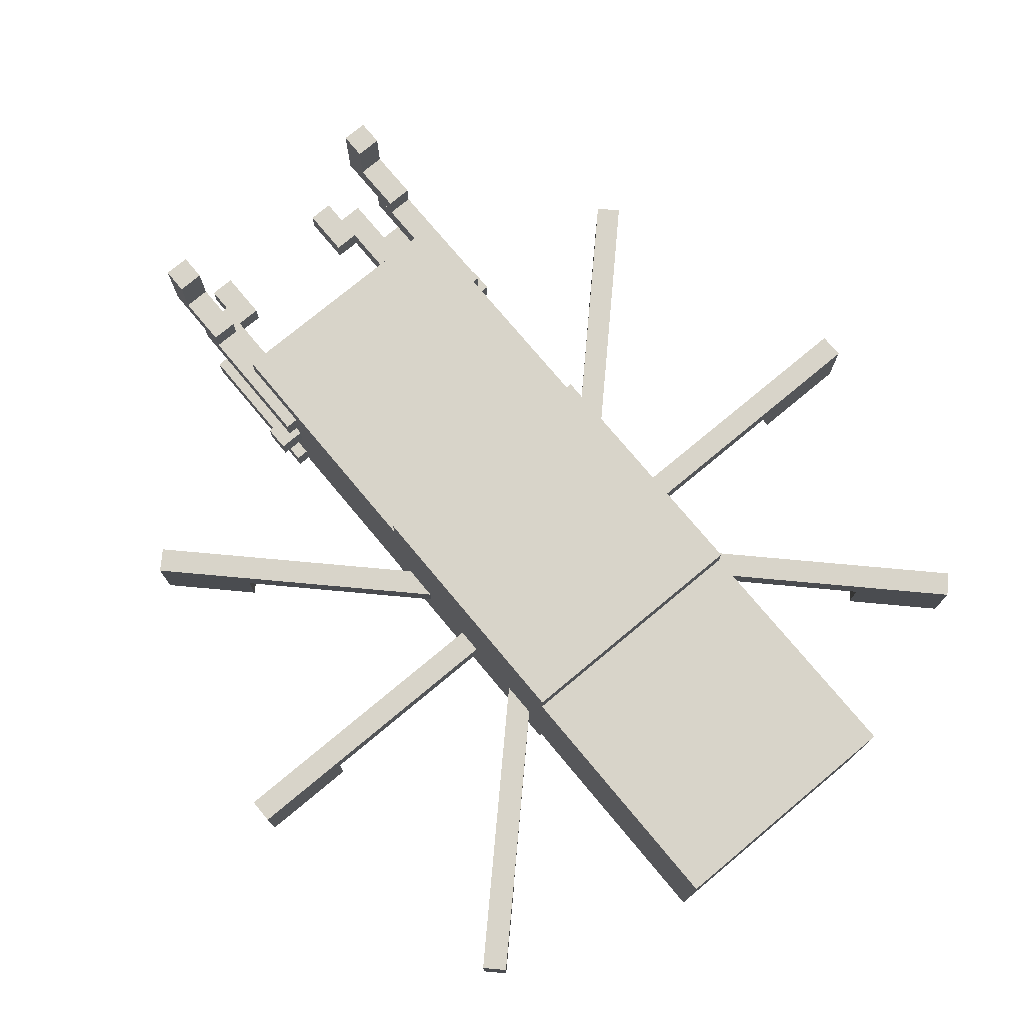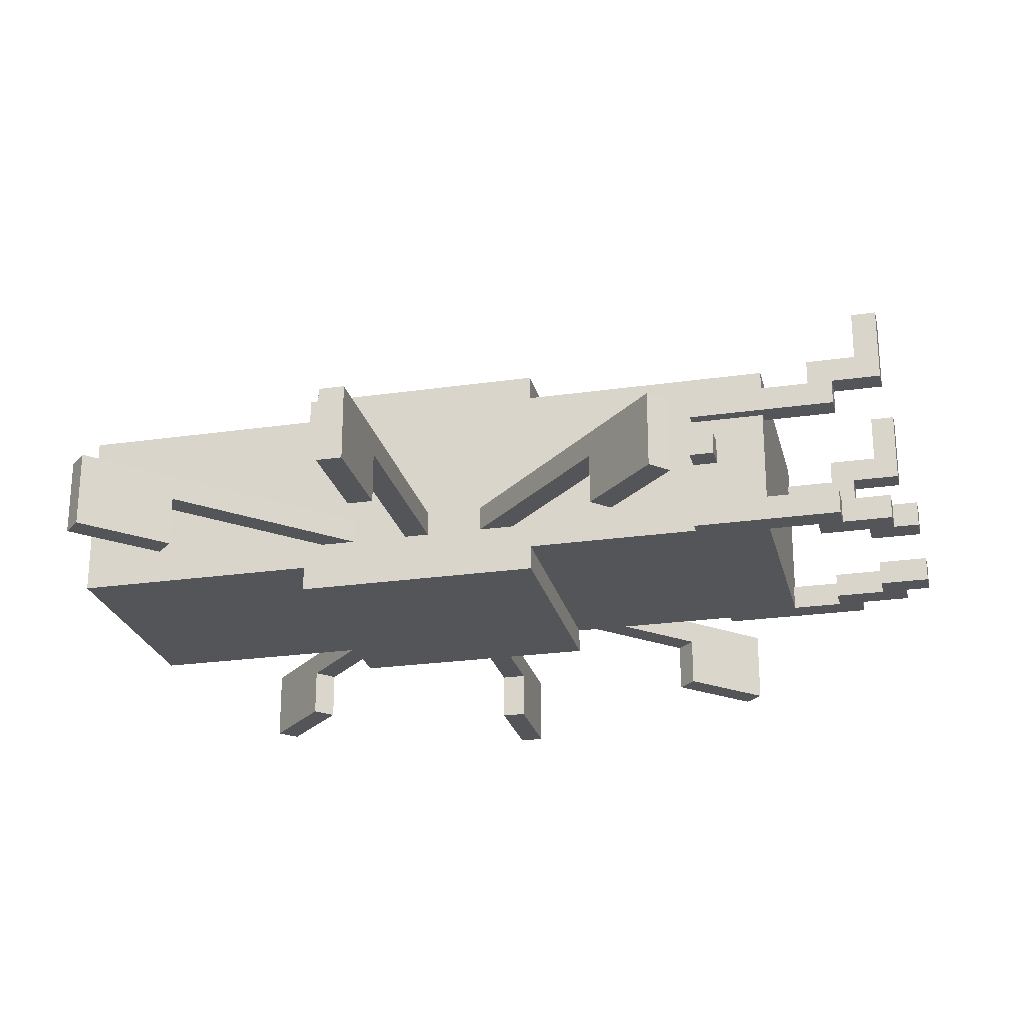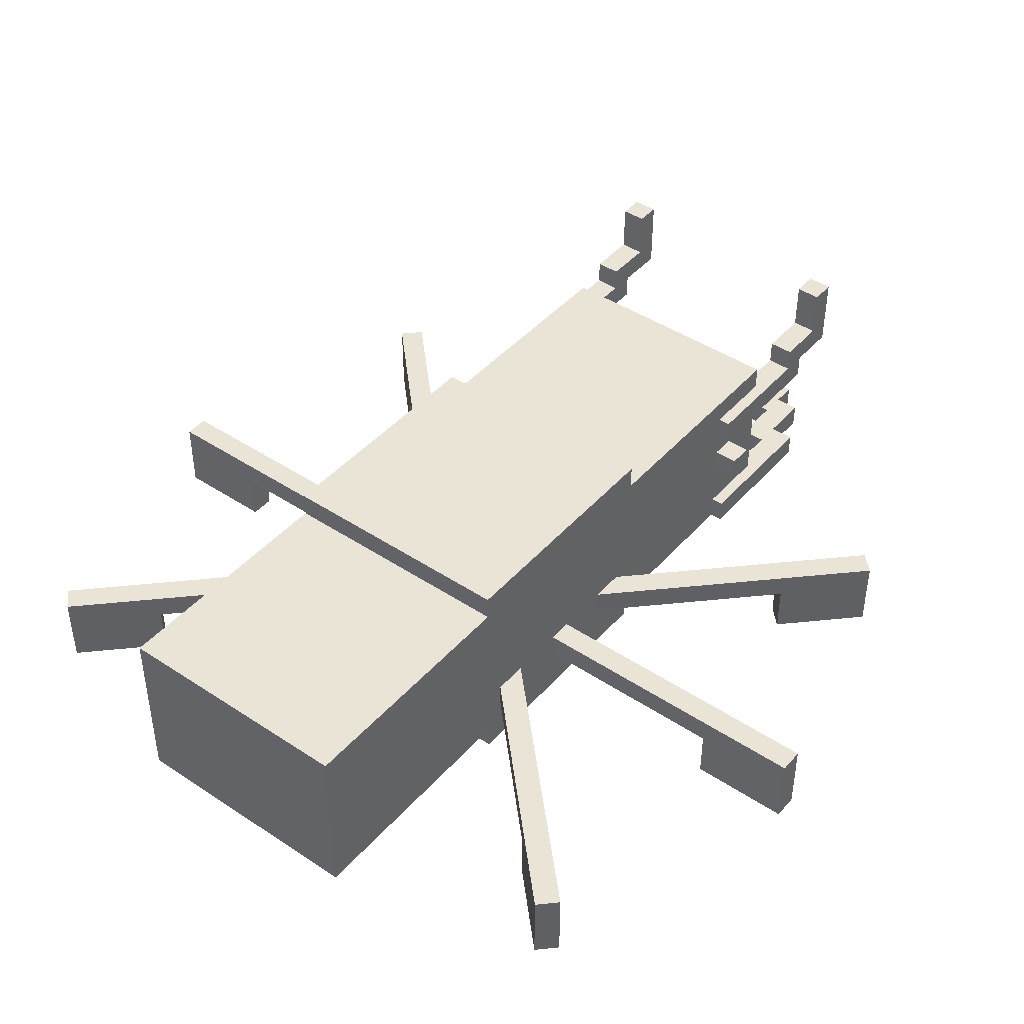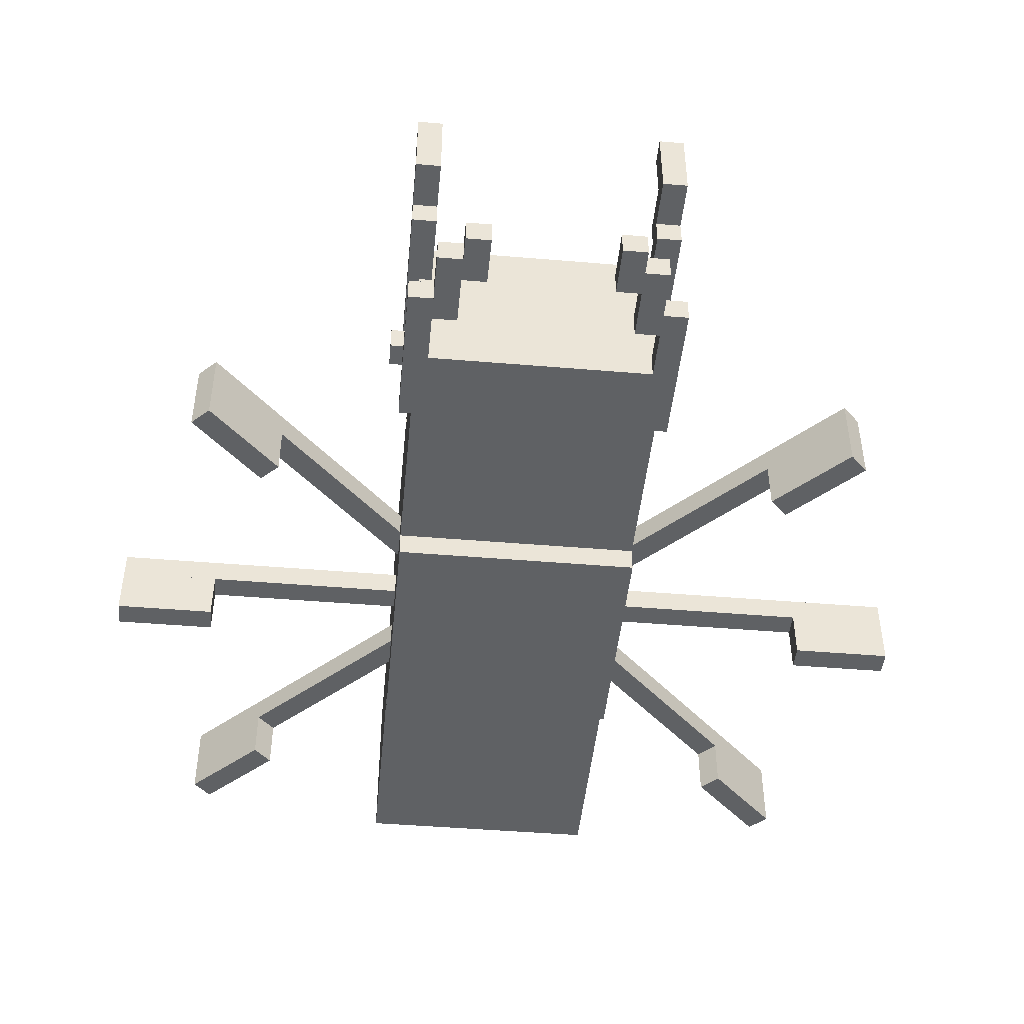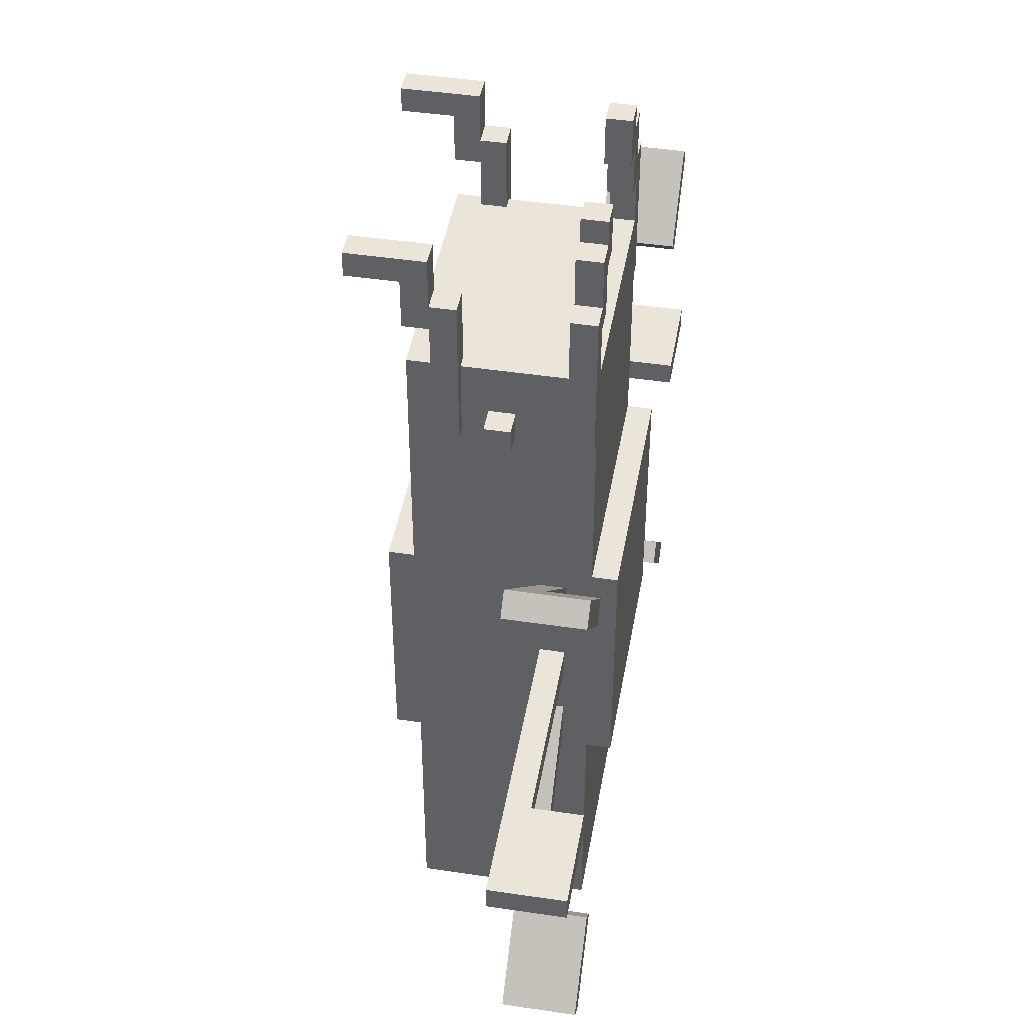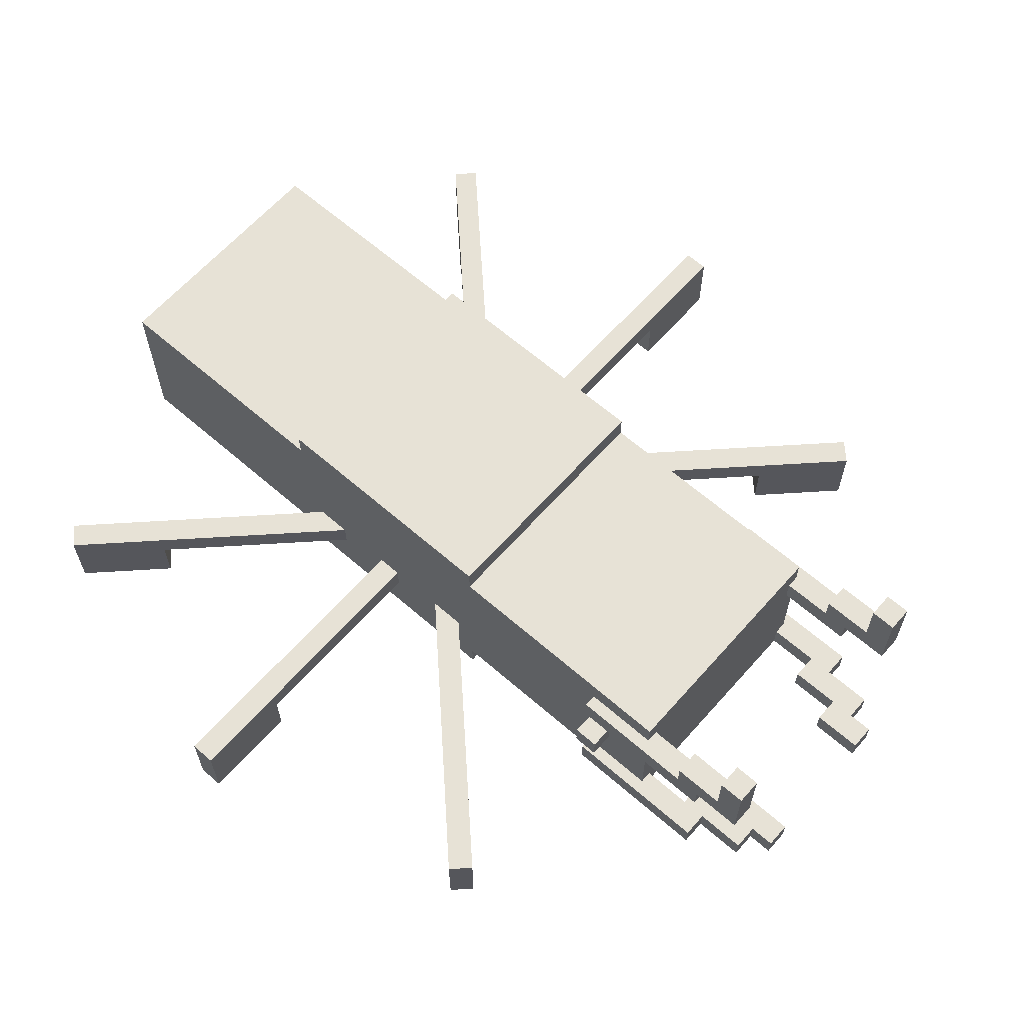
<metadata>
{"format":"obj","ext":"obj","renderer":"f3d","projection":"perspective","resolution":1024,"background":"white","views":[{"elev":75.3,"azim":140.2,"up":"+Y"},{"elev":-24.4,"azim":-76.6,"up":"+Y"},{"elev":43.6,"azim":-142.0,"up":"+Y"},{"elev":-46.0,"azim":-5.5,"up":"+Y"},{"elev":44.5,"azim":-80.1,"up":"+Z"},{"elev":63.3,"azim":-48.6,"up":"+Y"}]}
</metadata>
<code>
o mesh_ant.model
v 0.5 -0 -0.5
v -0.5 0 0.5
v -0.5 -0 -0.5
v 0.5 0 0.5
v 0.5 0.9 0.5
v 0.5 0.9 -0.5
v -0.5 0.9 0.5
v -0.5 0.9 -0.5
v 0.5 0.1 0.5
v -0.5 0.1 1.5
v -0.5 0.1 0.5
v 0.5 0.1 1.5
v 0.5 0.8 1.5
v 0.5 0.8 0.5
v -0.5 0.8 1.5
v -0.5 0.8 0.5
v 0.5 0.1 -1.5
v -0.5 0.1 -0.5
v -0.5 0.1 -1.5
v 0.5 0.1 -0.5
v 0.5 0.8 -0.5
v 0.5 0.8 -1.5
v -0.5 0.8 -0.5
v -0.5 0.8 -1.5
v 0.6 0.4 1.2
v 0.5 0.4 1.3
v 0.5 0.4 1.2
v 0.6 0.4 1.3
v 0.6 0.5 1.3
v 0.6 0.5 1.2
v 0.5 0.5 1.3
v 0.5 0.5 1.2
v -0.5 0.4 1.2
v -0.6 0.4 1.3
v -0.6 0.4 1.2
v -0.5 0.4 1.3
v -0.5 0.5 1.3
v -0.5 0.5 1.2
v -0.6 0.5 1.3
v -0.6 0.5 1.2
v 0.55 0.6 1.2
v 0.45 0.6 1.8
v 0.45 0.6 1.2
v 0.55 0.6 1.8
v 0.55 0.7 1.8
v 0.55 0.7 1.2
v 0.45 0.7 1.8
v 0.45 0.7 1.2
v -0.45 0.6 1.2
v -0.55 0.6 1.8
v -0.55 0.6 1.2
v -0.45 0.6 1.8
v -0.45 0.7 1.8
v -0.45 0.7 1.2
v -0.55 0.7 1.8
v -0.55 0.7 1.2
v 0.55 0.7 1.7
v 0.45 0.7 2
v 0.45 0.7 1.7
v 0.55 0.7 2
v 0.55 0.8 2
v 0.55 0.8 1.7
v 0.45 0.8 2
v 0.45 0.8 1.7
v -0.45 0.7 1.7
v -0.55 0.7 2
v -0.55 0.7 1.7
v -0.45 0.7 2
v -0.45 0.8 2
v -0.45 0.8 1.7
v -0.55 0.8 2
v -0.55 0.8 1.7
v -0.45 0.8 1.9
v -0.55 0.8 1.9
v -0.45 1 2
v -0.45 1 1.9
v -0.55 1 2
v -0.55 1 1.9
v 0.55 0.8 1.9
v 0.45 0.8 1.9
v 0.55 1 2
v 0.55 1 1.9
v 0.45 1 2
v 0.45 1 1.9
v 0.4964 0.2 0.2757
v 1.204 0.2 1.124
v 0.4257 0.2 0.3464
v 1.274 0.2 1.054
v 1.274 0.3 1.054
v 0.4964 0.3 0.2757
v 1.204 0.3 1.124
v 0.4257 0.3 0.3464
v -0.4257 0.2 0.3464
v -1.274 0.2 1.054
v -0.4964 0.2 0.2757
v -1.204 0.2 1.124
v -1.204 0.3 1.124
v -0.4257 0.3 0.3464
v -1.274 0.3 1.054
v -0.4964 0.3 0.2757
v 0.5 0.2 -0.05
v 1.6 0.2 0.05
v 0.5 0.2 0.05
v 1.6 0.2 -0.05
v 1.6 0.3 -0.05
v 0.5 0.3 -0.05
v 1.6 0.3 0.05
v 0.5 0.3 0.05
v -1.6 0.2 -0.05
v -0.5 0.2 0.05
v -1.6 0.2 0.05
v -0.5 0.2 -0.05
v -0.5 0.3 -0.05
v -1.6 0.3 -0.05
v -0.5 0.3 0.05
v -1.6 0.3 0.05
v 1.274 0.2 -1.054
v 0.4257 0.2 -0.3464
v 1.204 0.2 -1.124
v 0.4964 0.2 -0.2757
v 0.4964 0.3 -0.2757
v 1.274 0.3 -1.054
v 0.4257 0.3 -0.3464
v 1.204 0.3 -1.124
v -1.204 0.2 -1.124
v -0.4964 0.2 -0.2757
v -1.274 0.2 -1.054
v -0.4257 0.2 -0.3464
v -0.4257 0.3 -0.3464
v -1.204 0.3 -1.124
v -0.4964 0.3 -0.2757
v -1.274 0.3 -1.054
v -1.023 0 0.9439
v -1.377 0 1.156
v -1.094 0 0.8732
v -1.306 0 1.227
v -1.306 0.3 1.227
v -1.023 0.3 0.9439
v -1.377 0.3 1.156
v -1.094 0.3 0.8732
v 1.306 0 1.227
v 1.094 0 0.8732
v 1.377 0 1.156
v 1.023 0 0.9439
v 1.023 0.3 0.9439
v 1.306 0.3 1.227
v 1.094 0.3 0.8732
v 1.377 0.3 1.156
v 1.023 -0 -0.9439
v 1.377 -0 -1.156
v 1.094 -0 -0.8732
v 1.306 -0 -1.227
v 1.306 0.3 -1.227
v 1.023 0.3 -0.9439
v 1.377 0.3 -1.156
v 1.094 0.3 -0.8732
v -1.306 -0 -1.227
v -1.094 -0 -0.8732
v -1.377 -0 -1.156
v -1.023 -0 -0.9439
v -1.023 0.3 -0.9439
v -1.306 0.3 -1.227
v -1.094 0.3 -0.8732
v -1.377 0.3 -1.156
v -1.7 -0 -0.05
v -1.3 0 0.05
v -1.7 0 0.05
v -1.3 -0 -0.05
v -1.3 0.3 -0.05
v -1.7 0.3 -0.05
v -1.3 0.3 0.05
v -1.7 0.3 0.05
v 1.3 -0 -0.05
v 1.7 0 0.05
v 1.3 0 0.05
v 1.7 -0 -0.05
v 1.7 0.3 -0.05
v 1.3 0.3 -0.05
v 1.7 0.3 0.05
v 1.3 0.3 0.05
v -0.45 0.1 1.2
v -0.55 0.1 1.8
v -0.55 0.1 1.2
v -0.45 0.1 1.8
v -0.45 0.2 1.8
v -0.45 0.2 1.2
v -0.55 0.2 1.8
v -0.55 0.2 1.2
v -0.35 0.1 1.7
v -0.45 0.1 2
v -0.45 0.1 1.7
v -0.35 0.1 2
v -0.35 0.2 2
v -0.35 0.2 1.7
v -0.45 0.2 2
v -0.45 0.2 1.7
v -0.25 0.1 2.1
v -0.35 0.1 1.9
v -0.25 0.1 1.9
v -0.35 0.1 2.1
v -0.35 0.2 2.1
v -0.25 0.2 2.1
v -0.35 0.2 1.9
v -0.25 0.2 1.9
v 0.55 0.1 1.2
v 0.45 0.1 1.8
v 0.45 0.1 1.2
v 0.55 0.1 1.8
v 0.55 0.2 1.8
v 0.55 0.2 1.2
v 0.45 0.2 1.8
v 0.45 0.2 1.2
v 0.45 0.1 1.7
v 0.35 0.1 2
v 0.35 0.1 1.7
v 0.45 0.1 2
v 0.45 0.2 2
v 0.45 0.2 1.7
v 0.35 0.2 2
v 0.35 0.2 1.7
v 0.35 0.1 2.1
v 0.25 0.1 1.9
v 0.35 0.1 1.9
v 0.25 0.1 2.1
v 0.25 0.2 2.1
v 0.35 0.2 2.1
v 0.25 0.2 1.9
v 0.35 0.2 1.9
f 1 2 3
f 2 1 4
f 1 5 4
f 5 1 6
f 5 2 4
f 2 5 7
f 8 1 3
f 1 8 6
f 8 2 7
f 2 8 3
f 5 8 7
f 8 5 6
f 9 10 11
f 10 9 12
f 9 13 12
f 13 9 14
f 13 10 12
f 10 13 15
f 16 9 11
f 9 16 14
f 16 10 15
f 10 16 11
f 13 16 15
f 16 13 14
f 17 18 19
f 18 17 20
f 17 21 20
f 21 17 22
f 21 18 20
f 18 21 23
f 24 17 19
f 17 24 22
f 24 18 23
f 18 24 19
f 21 24 23
f 24 21 22
f 25 26 27
f 26 25 28
f 25 29 28
f 29 25 30
f 29 26 28
f 26 29 31
f 32 25 27
f 25 32 30
f 32 26 31
f 26 32 27
f 29 32 31
f 32 29 30
f 33 34 35
f 34 33 36
f 33 37 36
f 37 33 38
f 37 34 36
f 34 37 39
f 40 33 35
f 33 40 38
f 40 34 39
f 34 40 35
f 37 40 39
f 40 37 38
f 85 86 87
f 86 85 88
f 85 89 88
f 89 85 90
f 89 86 88
f 86 89 91
f 92 85 87
f 85 92 90
f 92 86 91
f 86 92 87
f 89 92 91
f 92 89 90
f 93 94 95
f 94 93 96
f 93 97 96
f 97 93 98
f 97 94 96
f 94 97 99
f 100 93 95
f 93 100 98
f 100 94 99
f 94 100 95
f 97 100 99
f 100 97 98
f 101 102 103
f 102 101 104
f 101 105 104
f 105 101 106
f 105 102 104
f 102 105 107
f 108 101 103
f 101 108 106
f 108 102 107
f 102 108 103
f 105 108 107
f 108 105 106
f 109 110 111
f 110 109 112
f 109 113 112
f 113 109 114
f 113 110 112
f 110 113 115
f 116 109 111
f 109 116 114
f 116 110 115
f 110 116 111
f 113 116 115
f 116 113 114
f 117 118 119
f 118 117 120
f 117 121 120
f 121 117 122
f 121 118 120
f 118 121 123
f 124 117 119
f 117 124 122
f 124 118 123
f 118 124 119
f 121 124 123
f 124 121 122
f 125 126 127
f 126 125 128
f 125 129 128
f 129 125 130
f 129 126 128
f 126 129 131
f 132 125 127
f 125 132 130
f 132 126 131
f 126 132 127
f 129 132 131
f 132 129 130
f 133 134 135
f 134 133 136
f 133 137 136
f 137 133 138
f 137 134 136
f 134 137 139
f 140 133 135
f 133 140 138
f 140 134 139
f 134 140 135
f 137 140 139
f 140 137 138
f 141 142 143
f 142 141 144
f 141 145 144
f 145 141 146
f 145 142 144
f 142 145 147
f 148 141 143
f 141 148 146
f 148 142 147
f 142 148 143
f 145 148 147
f 148 145 146
f 149 150 151
f 150 149 152
f 149 153 152
f 153 149 154
f 153 150 152
f 150 153 155
f 156 149 151
f 149 156 154
f 156 150 155
f 150 156 151
f 153 156 155
f 156 153 154
f 157 158 159
f 158 157 160
f 157 161 160
f 161 157 162
f 161 158 160
f 158 161 163
f 164 157 159
f 157 164 162
f 164 158 163
f 158 164 159
f 161 164 163
f 164 161 162
f 165 166 167
f 166 165 168
f 165 169 168
f 169 165 170
f 169 166 168
f 166 169 171
f 172 165 167
f 165 172 170
f 172 166 171
f 166 172 167
f 169 172 171
f 172 169 170
f 173 174 175
f 174 173 176
f 173 177 176
f 177 173 178
f 177 174 176
f 174 177 179
f 180 173 175
f 173 180 178
f 180 174 179
f 174 180 175
f 177 180 179
f 180 177 178
f 41 42 43
f 42 41 44
f 41 45 44
f 45 41 46
f 45 42 44
f 42 45 47
f 48 41 43
f 41 48 46
f 48 42 47
f 42 48 43
f 45 48 47
f 48 45 46
f 49 50 51
f 50 49 52
f 49 53 52
f 53 49 54
f 53 50 52
f 50 53 55
f 56 49 51
f 49 56 54
f 56 50 55
f 50 56 51
f 53 56 55
f 56 53 54
f 57 58 59
f 58 57 60
f 57 61 60
f 61 57 62
f 61 58 60
f 58 61 63
f 64 57 59
f 57 64 62
f 64 58 63
f 58 64 59
f 61 64 63
f 64 61 62
f 65 66 67
f 66 65 68
f 65 69 68
f 69 65 70
f 69 66 68
f 66 69 71
f 72 65 67
f 65 72 70
f 72 66 71
f 66 72 67
f 69 72 71
f 72 69 70
f 73 71 74
f 71 73 69
f 73 75 69
f 75 73 76
f 75 71 69
f 71 75 77
f 78 73 74
f 73 78 76
f 78 71 77
f 71 78 74
f 75 78 77
f 78 75 76
f 79 63 80
f 63 79 61
f 79 81 61
f 81 79 82
f 81 63 61
f 63 81 83
f 84 79 80
f 79 84 82
f 84 63 83
f 63 84 80
f 81 84 83
f 84 81 82
f 181 182 183
f 182 181 184
f 181 185 184
f 185 181 186
f 185 182 184
f 182 185 187
f 188 181 183
f 181 188 186
f 188 182 187
f 182 188 183
f 185 188 187
f 188 185 186
f 189 190 191
f 190 189 192
f 189 193 192
f 193 189 194
f 193 190 192
f 190 193 195
f 196 189 191
f 189 196 194
f 196 190 195
f 190 196 191
f 193 196 195
f 196 193 194
f 197 198 199
f 198 197 200
f 197 201 200
f 201 197 202
f 201 198 200
f 198 201 203
f 204 197 199
f 197 204 202
f 204 198 203
f 198 204 199
f 201 204 203
f 204 201 202
f 205 206 207
f 206 205 208
f 205 209 208
f 209 205 210
f 209 206 208
f 206 209 211
f 212 205 207
f 205 212 210
f 212 206 211
f 206 212 207
f 209 212 211
f 212 209 210
f 213 214 215
f 214 213 216
f 213 217 216
f 217 213 218
f 217 214 216
f 214 217 219
f 220 213 215
f 213 220 218
f 220 214 219
f 214 220 215
f 217 220 219
f 220 217 218
f 221 222 223
f 222 221 224
f 221 225 224
f 225 221 226
f 225 222 224
f 222 225 227
f 228 221 223
f 221 228 226
f 228 222 227
f 222 228 223
f 225 228 227
f 228 225 226

</code>
